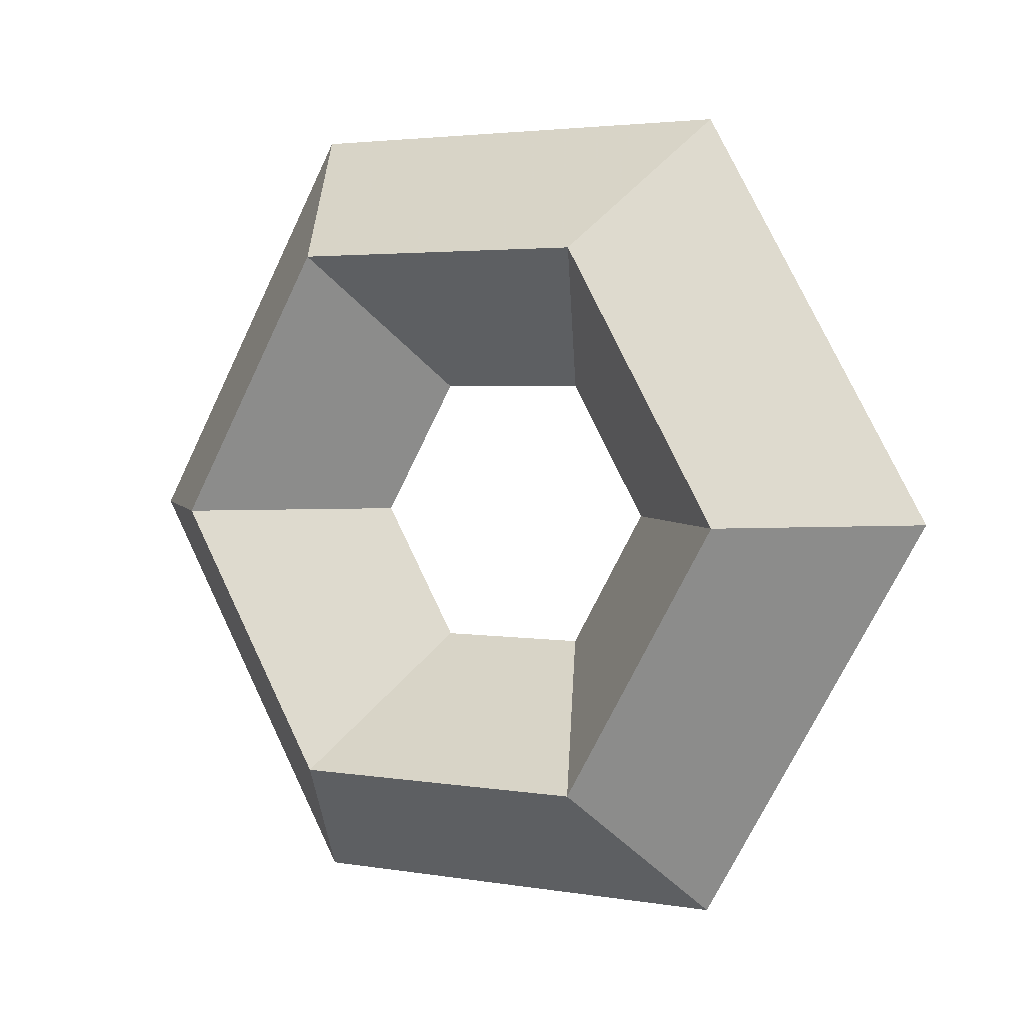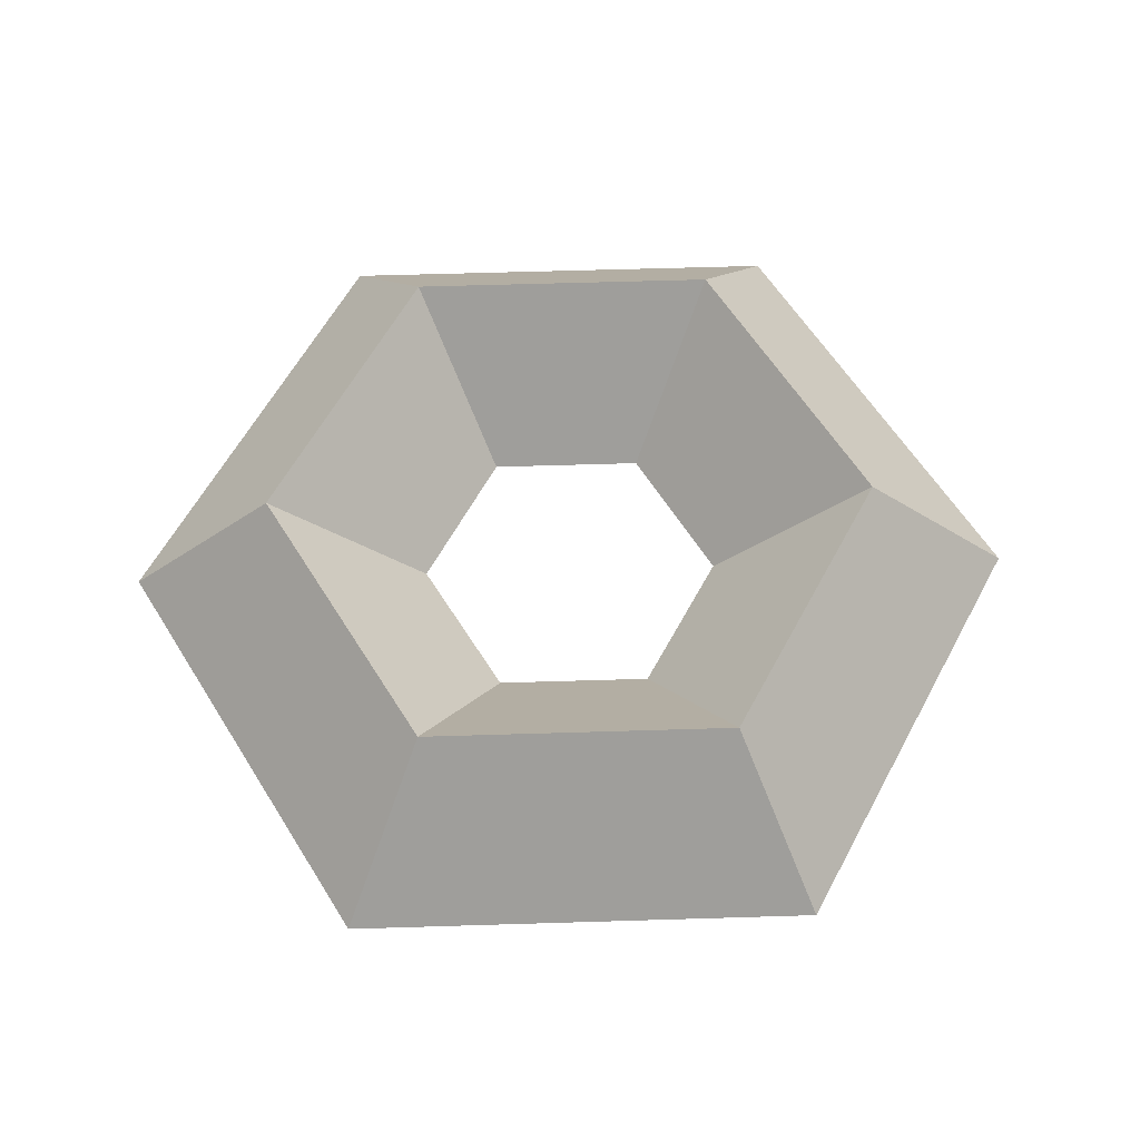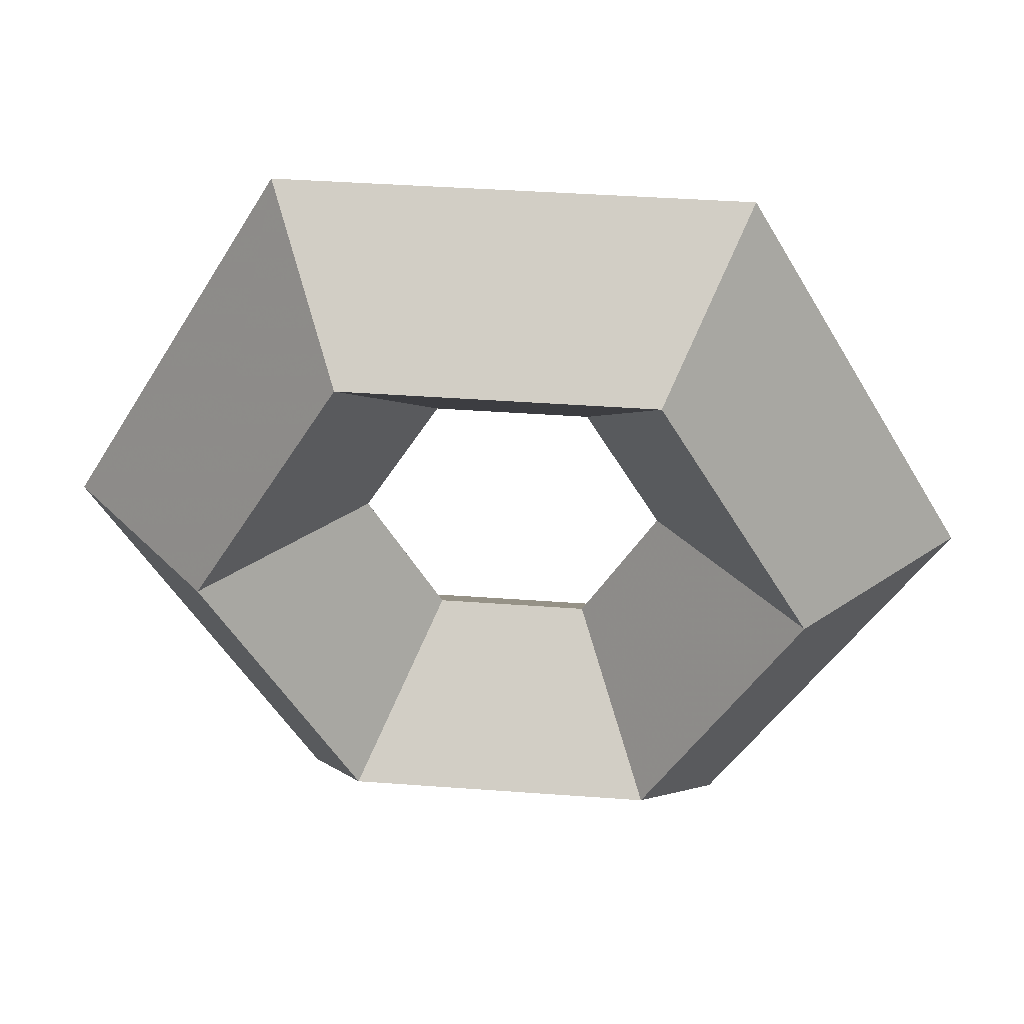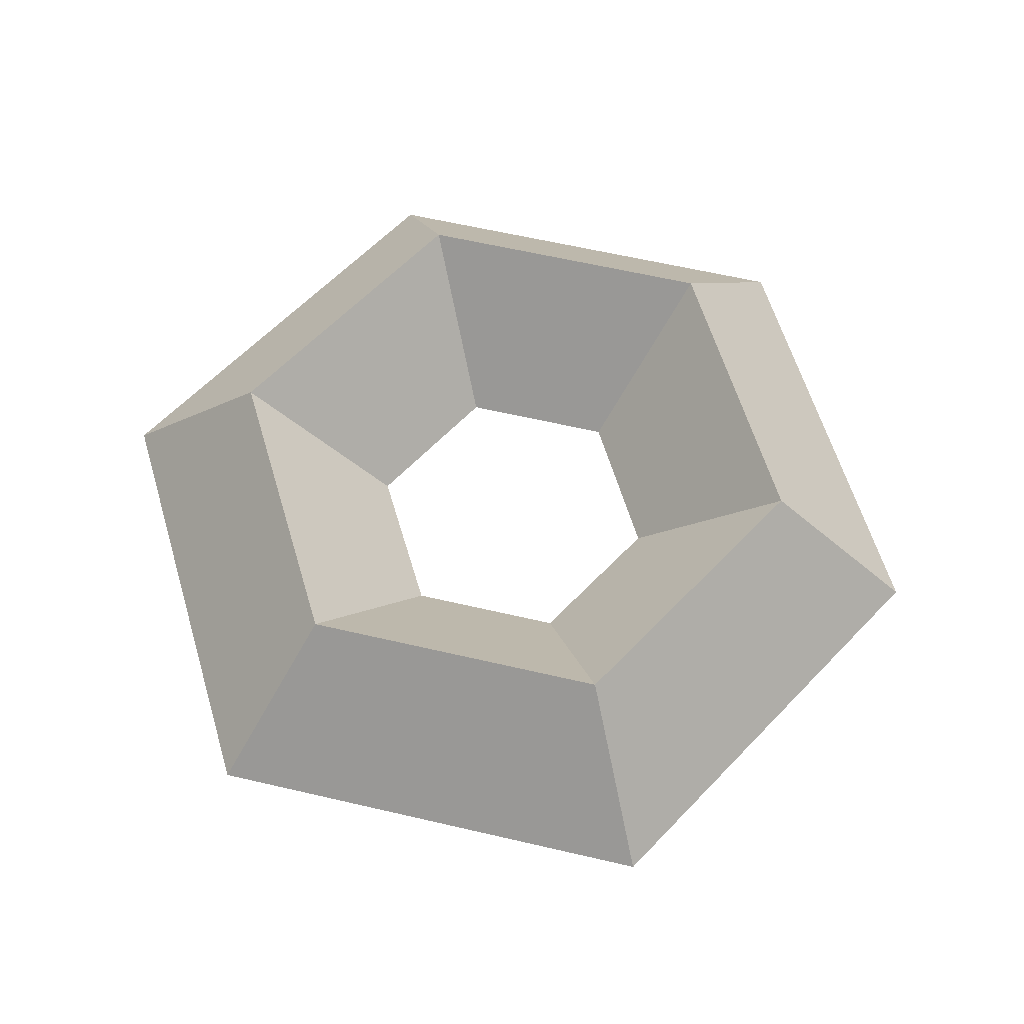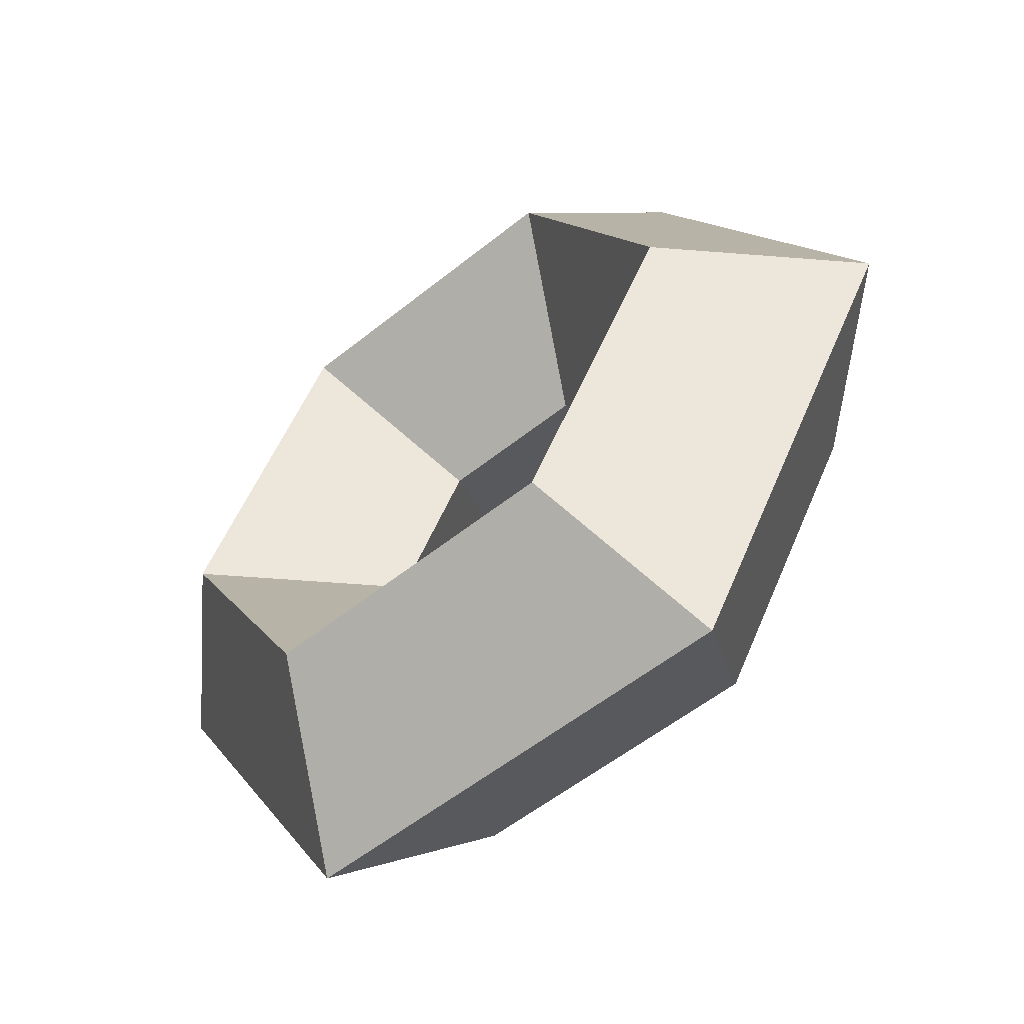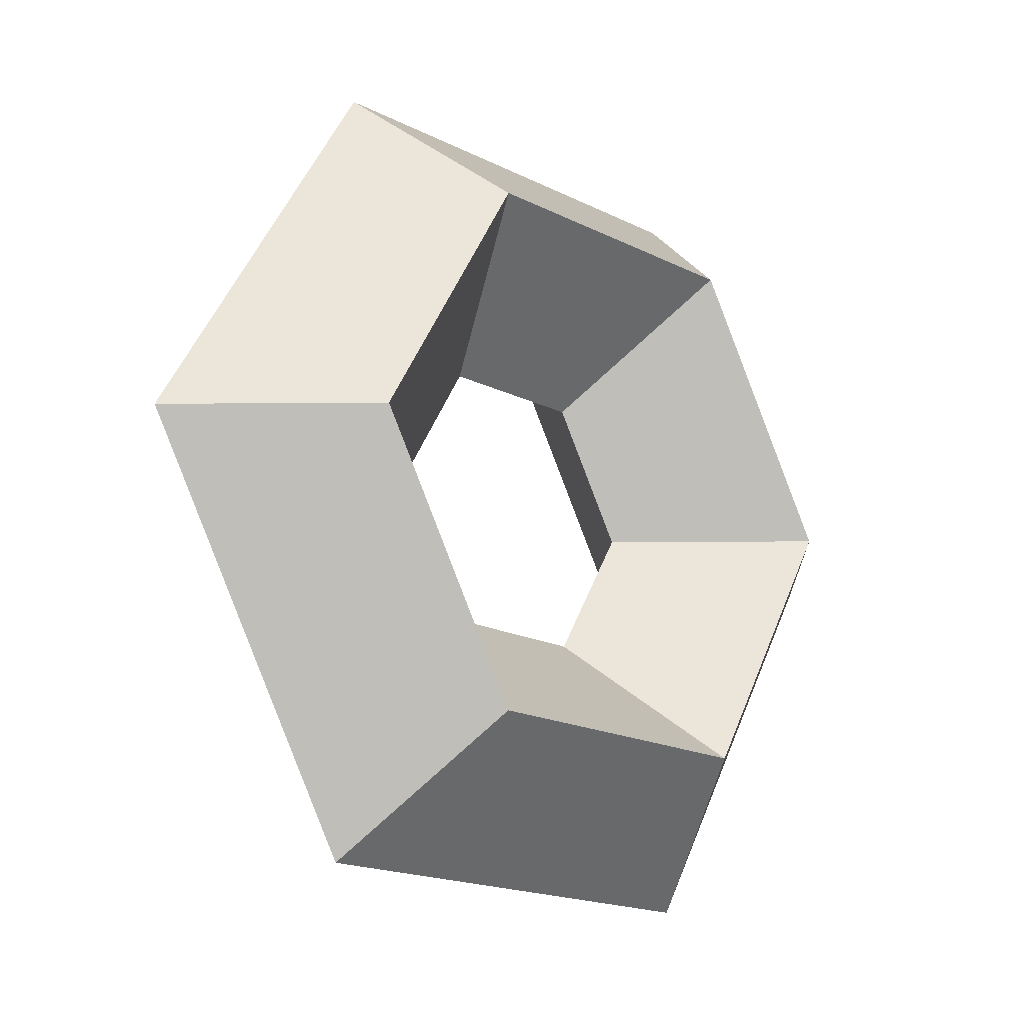
<metadata>
{"format":"obj","ext":"obj","renderer":"f3d","projection":"perspective","resolution":1024,"background":"white","views":[{"elev":3.1,"azim":-149.3,"up":"+Z"},{"elev":60.3,"azim":-1.8,"up":"+Y"},{"elev":40.3,"azim":5.2,"up":"+Z"},{"elev":60.9,"azim":-166.6,"up":"+Y"},{"elev":-55.4,"azim":40.2,"up":"+Z"},{"elev":-18.2,"azim":-44.1,"up":"+Z"}]}
</metadata>
<code>
v 0.25 0 -0.433
v -0.25 0 -0.433
v -0.5 0 -0
v -0.25 0 0.433
v 0.25 0 0.433
v 0.5 0 0
v 0.5 0.5 -0.866
v -0.5 0.5 -0.866
v -1 0.5 -0
v -0.5 0.5 0.866
v 0.5 0.5 0.866
v 1 0.5 0
v 0.75 -0 -1.299
v -0.75 -0 -1.299
v -1.5 -0 -0
v -0.75 -0 1.299
v 0.75 -0 1.299
v 1.5 -0 0
v 0.5 -0.5 -0.866
v -0.5 -0.5 -0.866
v -1 -0.5 -0
v -0.5 -0.5 0.866
v 0.5 -0.5 0.866
v 1 -0.5 0
f 2 1 7 8
f 3 2 8 9
f 4 3 9 10
f 5 4 10 11
f 6 5 11 12
f 1 6 12 7
f 8 7 13 14
f 9 8 14 15
f 10 9 15 16
f 11 10 16 17
f 12 11 17 18
f 7 12 18 13
f 14 13 19 20
f 15 14 20 21
f 16 15 21 22
f 17 16 22 23
f 18 17 23 24
f 13 18 24 19
f 20 19 1 2
f 21 20 2 3
f 22 21 3 4
f 23 22 4 5
f 24 23 5 6
f 19 24 6 1

</code>
